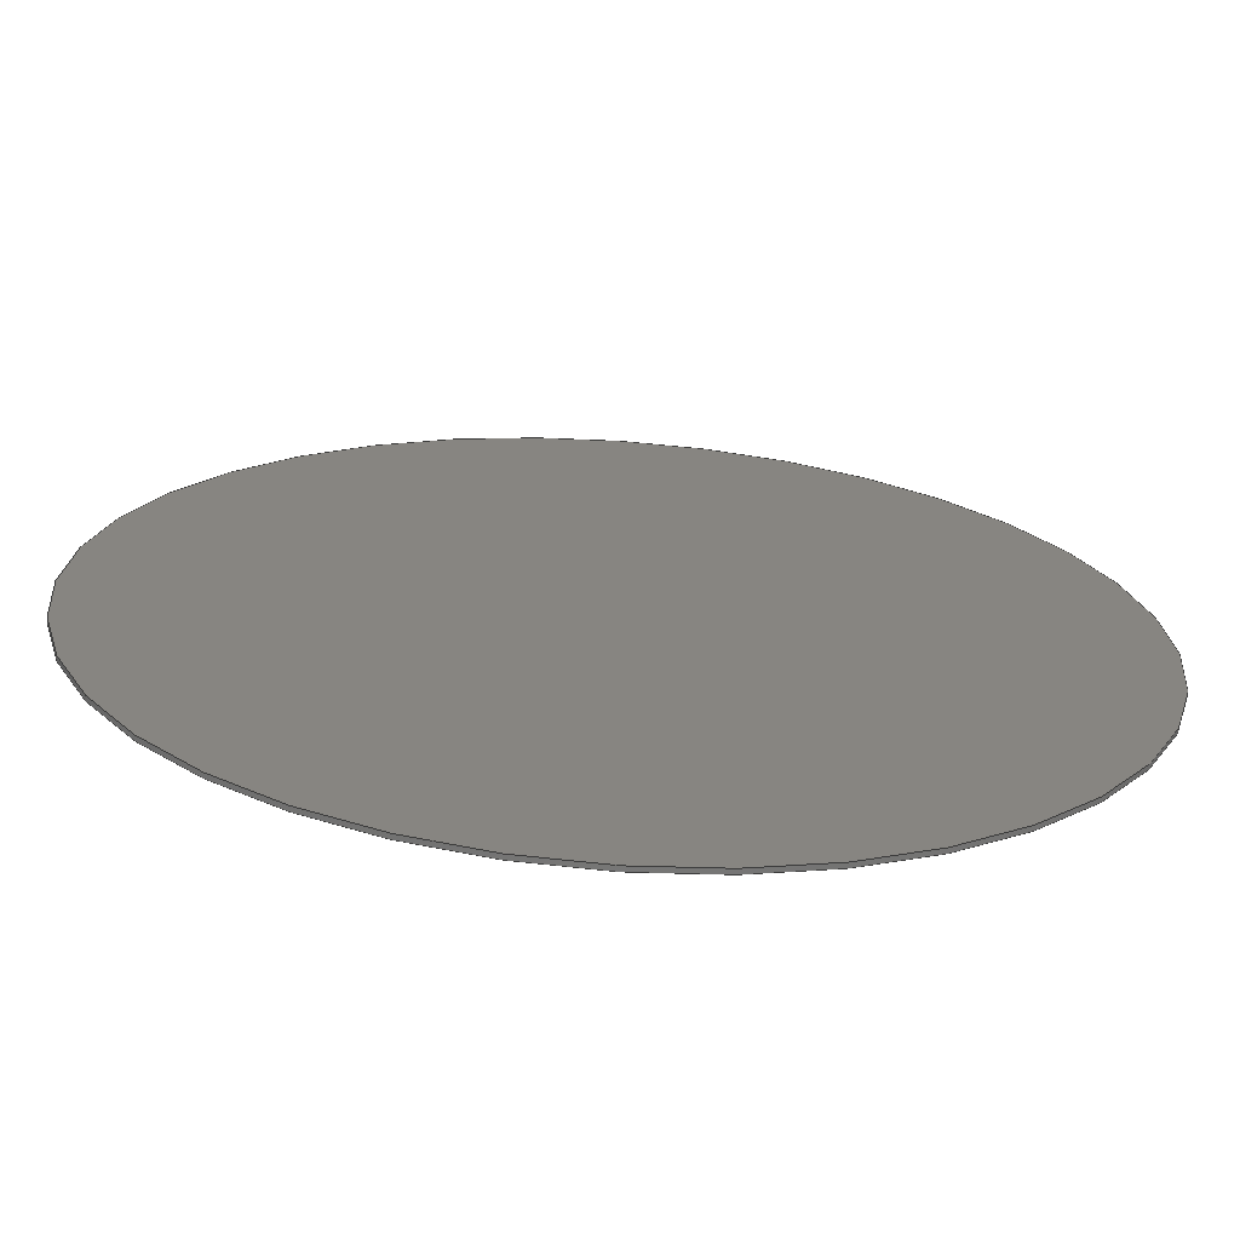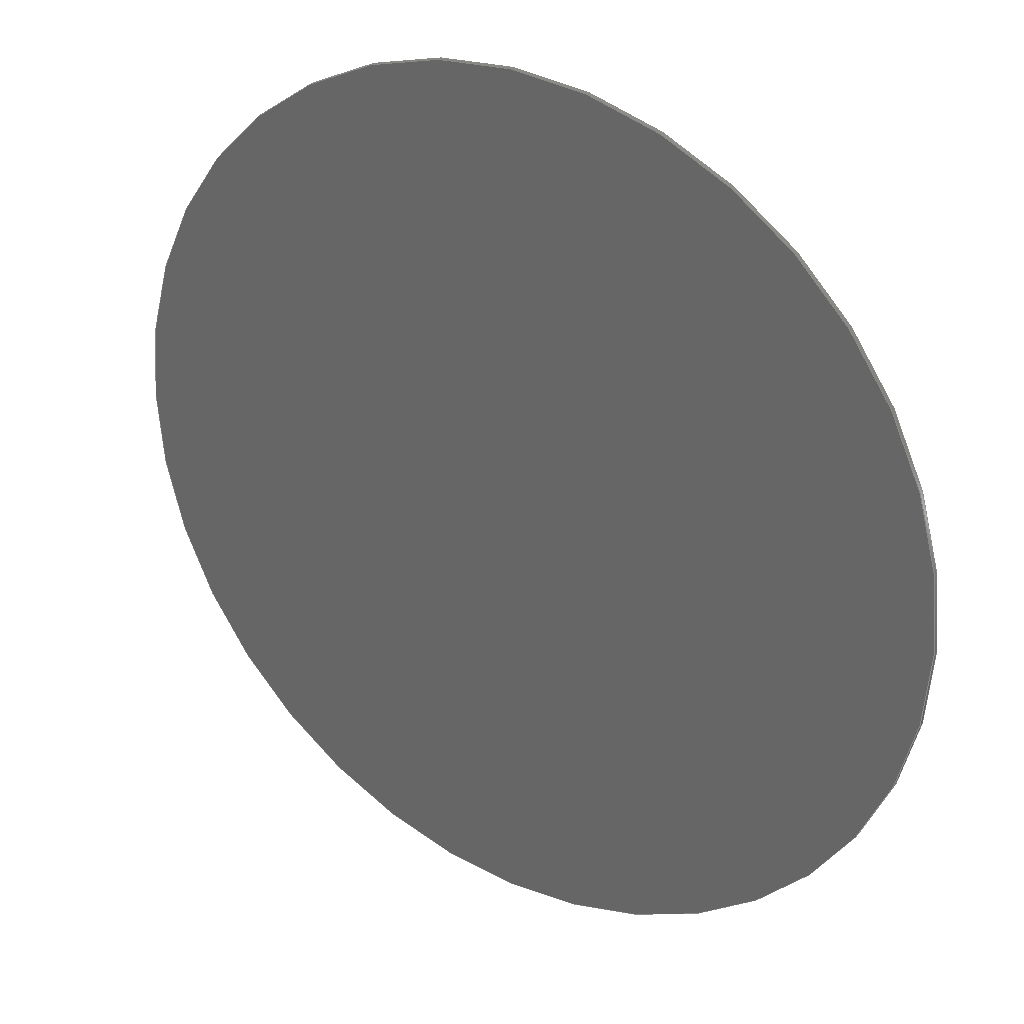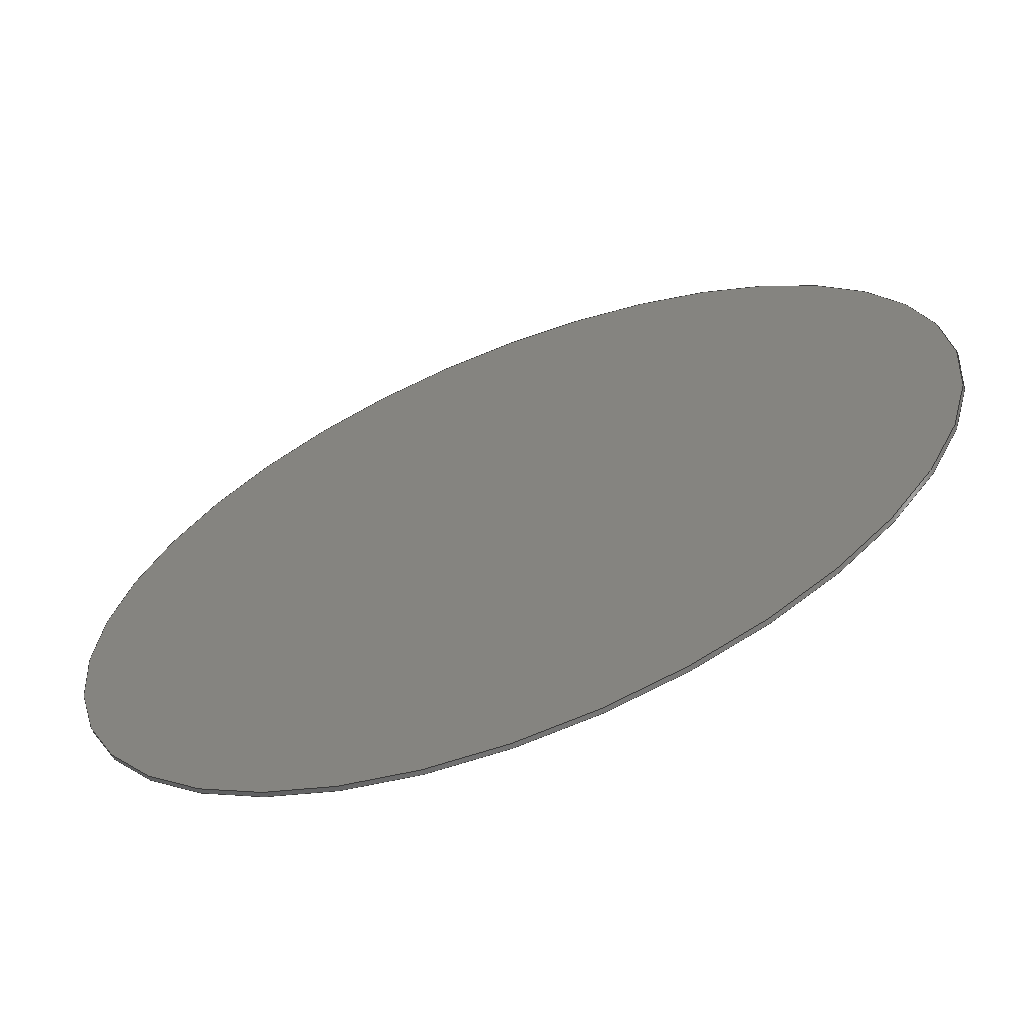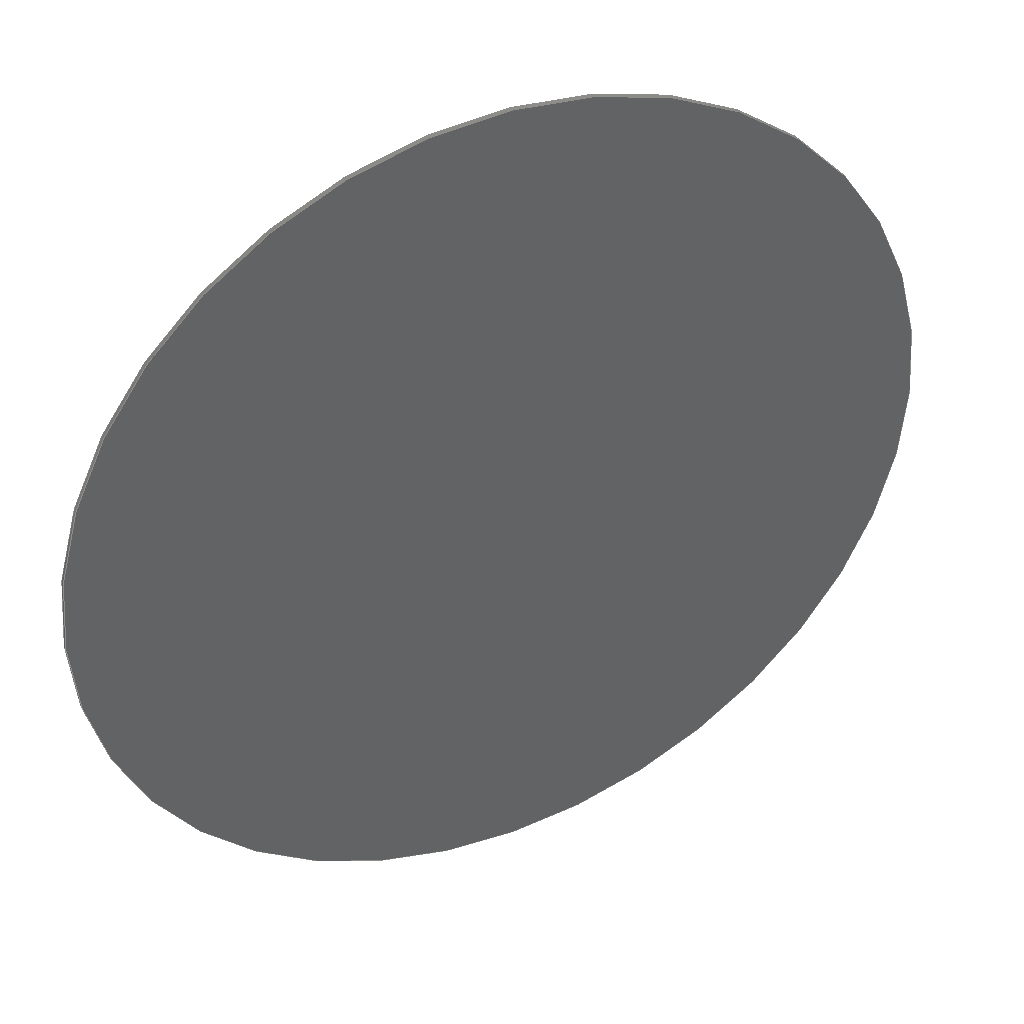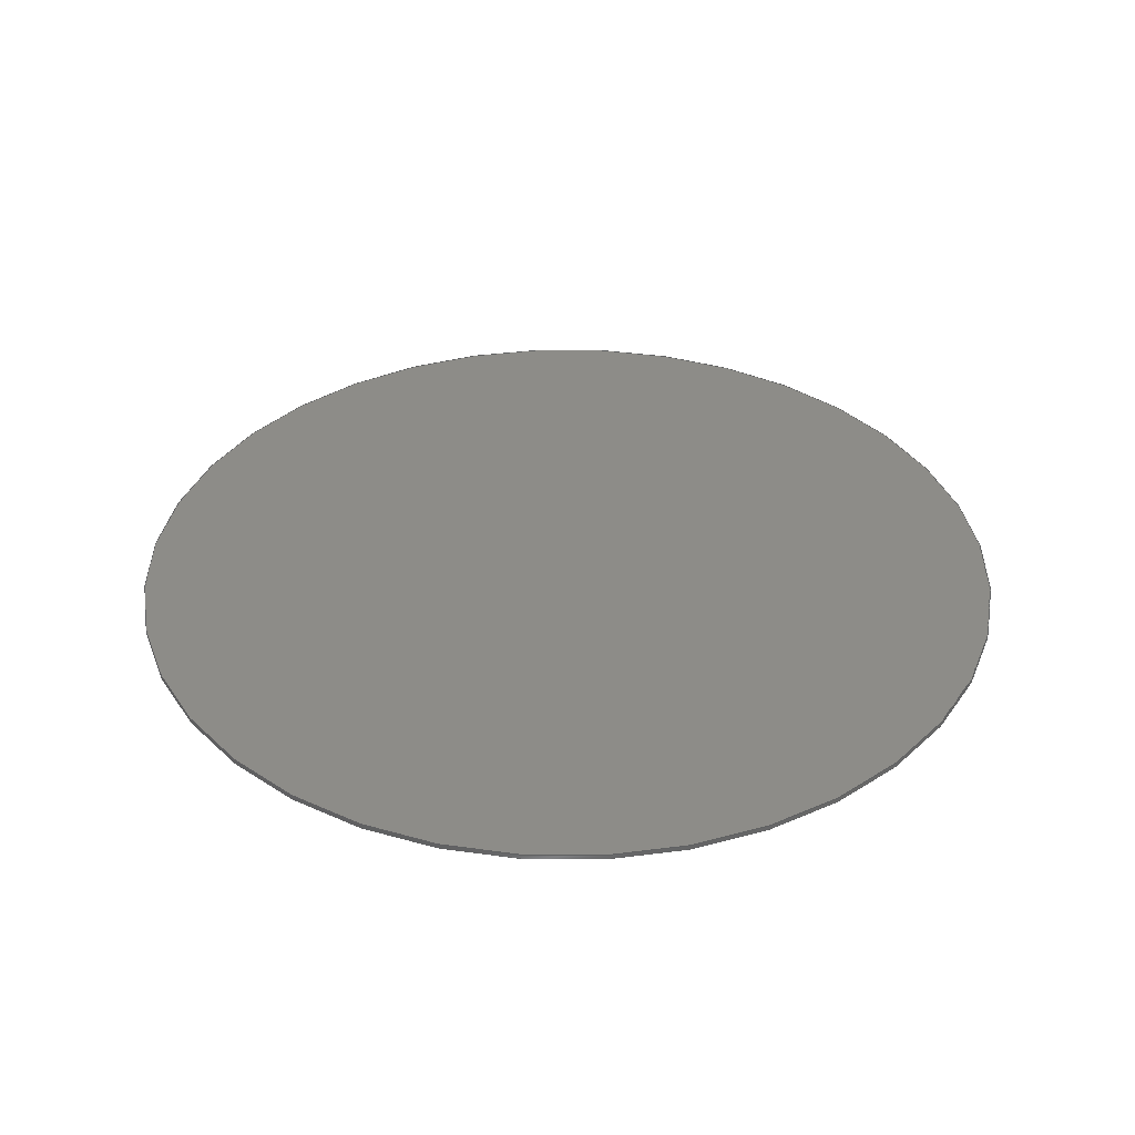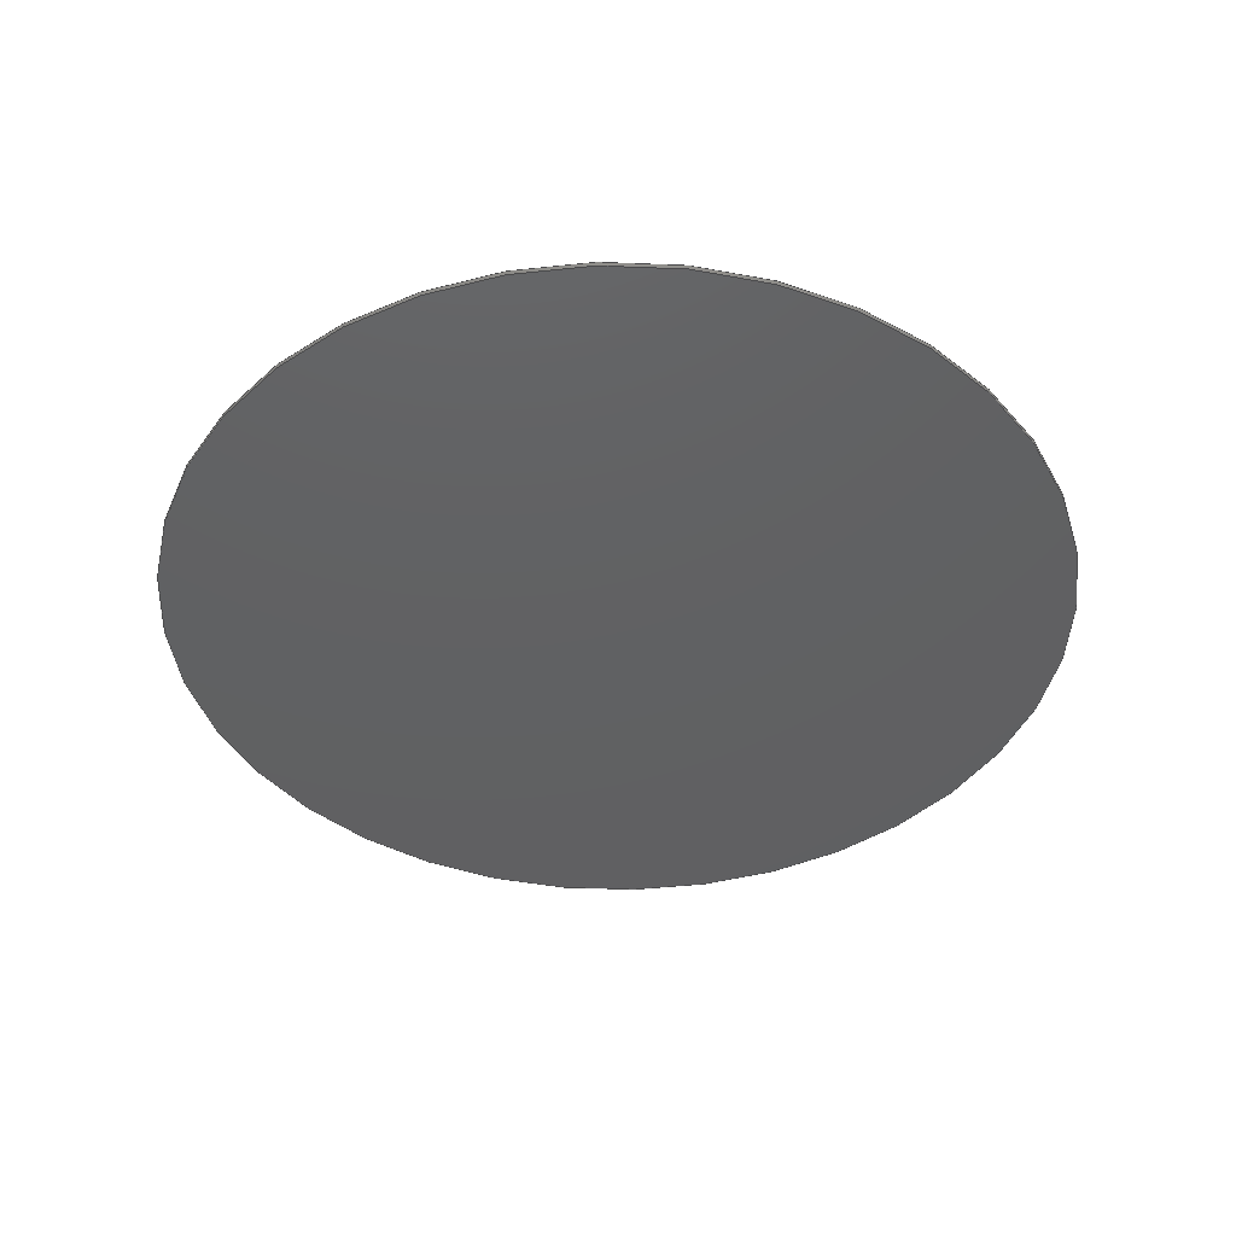
<metadata>
{"format":"step","ext":"step","renderer":"f3d","projection":"perspective","resolution":1024,"background":"white","views":[{"elev":-68.5,"azim":176.0,"up":"+Z"},{"elev":29.8,"azim":-146.1,"up":"+Z"},{"elev":-65.2,"azim":21.4,"up":"+Z"},{"elev":40.1,"azim":154.6,"up":"+Z"},{"elev":36.3,"azim":35.4,"up":"+Y"},{"elev":-42.2,"azim":162.3,"up":"+Y"}]}
</metadata>
<code>
ISO-10303-21;
DATA;
#1=MECHANICAL_DESIGN_GEOMETRIC_PRESENTATION_REPRESENTATION('',(#4),#83);
#2=SHAPE_REPRESENTATION_RELATIONSHIP('SRR','None',#90,#3);
#3=ADVANCED_BREP_SHAPE_REPRESENTATION('',(#5),#82);
#4=STYLED_ITEM('',(#99),#5);
#5=MANIFOLD_SOLID_BREP('Volumenk\X\F6rper1',#33);
#6=PLANE('',#56);
#7=PLANE('',#57);
#8=FACE_OUTER_BOUND('',#11,.T.);
#9=FACE_OUTER_BOUND('',#12,.T.);
#10=FACE_OUTER_BOUND('',#13,.T.);
#11=EDGE_LOOP('',(#23,#24,#25,#26));
#12=EDGE_LOOP('',(#27));
#13=EDGE_LOOP('',(#28));
#14=LINE('',#76,#15);
#15=VECTOR('',#64,12.5);
#16=CIRCLE('',#54,12.5);
#17=CIRCLE('',#55,12.5);
#18=VERTEX_POINT('',#73);
#19=VERTEX_POINT('',#75);
#20=EDGE_CURVE('',#18,#18,#16,.T.);
#21=EDGE_CURVE('',#18,#19,#14,.T.);
#22=EDGE_CURVE('',#19,#19,#17,.T.);
#23=ORIENTED_EDGE('',*,*,#20,.F.);
#24=ORIENTED_EDGE('',*,*,#21,.T.);
#25=ORIENTED_EDGE('',*,*,#22,.T.);
#26=ORIENTED_EDGE('',*,*,#21,.F.);
#27=ORIENTED_EDGE('',*,*,#20,.T.);
#28=ORIENTED_EDGE('',*,*,#22,.F.);
#29=CYLINDRICAL_SURFACE('',#53,12.5);
#30=ADVANCED_FACE('',(#8),#29,.T.);
#31=ADVANCED_FACE('',(#9),#6,.T.);
#32=ADVANCED_FACE('',(#10),#7,.F.);
#33=CLOSED_SHELL('',(#30,#31,#32));
#34=DERIVED_UNIT_ELEMENT(#36,1);
#35=DERIVED_UNIT_ELEMENT(#85,-3);
#36=(
MASS_UNIT()
NAMED_UNIT(*)
SI_UNIT($,.GRAM.)
);
#37=DERIVED_UNIT((#34,#35));
#38=MEASURE_REPRESENTATION_ITEM('density measure',
POSITIVE_RATIO_MEASURE(1),#37);
#39=PROPERTY_DEFINITION_REPRESENTATION(#44,#41);
#40=PROPERTY_DEFINITION_REPRESENTATION(#45,#42);
#41=REPRESENTATION('material name',(#43),#82);
#42=REPRESENTATION('density',(#38),#82);
#43=DESCRIPTIVE_REPRESENTATION_ITEM('Generisch','Generisch');
#44=PROPERTY_DEFINITION('material property','material name',#92);
#45=PROPERTY_DEFINITION('material property','density of part',#92);
#46=DATE_TIME_ROLE('creation_date');
#47=APPLIED_DATE_AND_TIME_ASSIGNMENT(#48,#46,(#92));
#48=DATE_AND_TIME(#49,#50);
#49=CALENDAR_DATE(2021,31,12);
#50=LOCAL_TIME(0,0,0,#51);
#51=COORDINATED_UNIVERSAL_TIME_OFFSET(0,0,.BEHIND.);
#52=AXIS2_PLACEMENT_3D('placement',#71,#58,#59);
#53=AXIS2_PLACEMENT_3D('',#72,#60,#61);
#54=AXIS2_PLACEMENT_3D('',#74,#62,#63);
#55=AXIS2_PLACEMENT_3D('',#77,#65,#66);
#56=AXIS2_PLACEMENT_3D('',#78,#67,#68);
#57=AXIS2_PLACEMENT_3D('',#79,#69,#70);
#58=DIRECTION('axis',(0,0,1));
#59=DIRECTION('refdir',(1,0,0));
#60=DIRECTION('center_axis',(0,1,0));
#61=DIRECTION('ref_axis',(-1,0,0));
#62=DIRECTION('center_axis',(0,1,0));
#63=DIRECTION('ref_axis',(-1,0,0));
#64=DIRECTION('',(0,-1,0));
#65=DIRECTION('center_axis',(0,1,0));
#66=DIRECTION('ref_axis',(-1,0,0));
#67=DIRECTION('center_axis',(0,1,0));
#68=DIRECTION('ref_axis',(0,0,1));
#69=DIRECTION('center_axis',(0,1,0));
#70=DIRECTION('ref_axis',(0,0,1));
#71=CARTESIAN_POINT('',(0,0,0));
#72=CARTESIAN_POINT('Origin',(0,0,0));
#73=CARTESIAN_POINT('',(12.5,0.125,-1.531e-15));
#74=CARTESIAN_POINT('Origin',(0,0.125,0));
#75=CARTESIAN_POINT('',(12.5,0,-1.531e-15));
#76=CARTESIAN_POINT('',(12.5,0,-1.531e-15));
#77=CARTESIAN_POINT('Origin',(0,0,0));
#78=CARTESIAN_POINT('Origin',(0,0.125,0));
#79=CARTESIAN_POINT('Origin',(0,0,0));
#80=UNCERTAINTY_MEASURE_WITH_UNIT(LENGTH_MEASURE(0.01),#84,
'DISTANCE_ACCURACY_VALUE',
'Maximum model space distance between geometric entities at asserted c
onnectivities');
#81=UNCERTAINTY_MEASURE_WITH_UNIT(LENGTH_MEASURE(0.01),#84,
'DISTANCE_ACCURACY_VALUE',
'Maximum model space distance between geometric entities at asserted c
onnectivities');
#82=(
GEOMETRIC_REPRESENTATION_CONTEXT(3)
GLOBAL_UNCERTAINTY_ASSIGNED_CONTEXT((#80))
GLOBAL_UNIT_ASSIGNED_CONTEXT((#84,#86,#87))
REPRESENTATION_CONTEXT('','3D')
);
#83=(
GEOMETRIC_REPRESENTATION_CONTEXT(3)
GLOBAL_UNCERTAINTY_ASSIGNED_CONTEXT((#81))
GLOBAL_UNIT_ASSIGNED_CONTEXT((#84,#86,#87))
REPRESENTATION_CONTEXT('','3D')
);
#84=(
LENGTH_UNIT()
NAMED_UNIT(*)
SI_UNIT(.MILLI.,.METRE.)
);
#85=(
LENGTH_UNIT()
NAMED_UNIT(*)
SI_UNIT(.CENTI.,.METRE.)
);
#86=(
NAMED_UNIT(*)
PLANE_ANGLE_UNIT()
SI_UNIT($,.RADIAN.)
);
#87=(
NAMED_UNIT(*)
SI_UNIT($,.STERADIAN.)
SOLID_ANGLE_UNIT()
);
#88=SHAPE_DEFINITION_REPRESENTATION(#89,#90);
#89=PRODUCT_DEFINITION_SHAPE('',$,#92);
#90=SHAPE_REPRESENTATION('',(#52),#82);
#91=PRODUCT_DEFINITION_CONTEXT('part definition',#96,'design');
#92=PRODUCT_DEFINITION('00_coverglass_25mm','00_coverglass_25mm',#93,
#91);
#93=PRODUCT_DEFINITION_FORMATION('',$,#98);
#94=PRODUCT_RELATED_PRODUCT_CATEGORY('00_coverglass_25mm',
'00_coverglass_25mm',(#98));
#95=APPLICATION_PROTOCOL_DEFINITION('international standard',
'automotive_design',2009,#96);
#96=APPLICATION_CONTEXT(
'Core Data for Automotive Mechanical Design Process');
#97=PRODUCT_CONTEXT('part definition',#96,'mechanical');
#98=PRODUCT('00_coverglass_25mm','00_coverglass_25mm',$,(#97));
#99=PRESENTATION_STYLE_ASSIGNMENT((#100));
#100=SURFACE_STYLE_USAGE(.BOTH.,#103);
#101=SURFACE_STYLE_RENDERING_WITH_PROPERTIES($,#107,(#102));
#102=SURFACE_STYLE_TRANSPARENT(0.54);
#103=SURFACE_SIDE_STYLE('',(#104,#101));
#104=SURFACE_STYLE_FILL_AREA(#105);
#105=FILL_AREA_STYLE('',(#106));
#106=FILL_AREA_STYLE_COLOUR('',#107);
#107=COLOUR_RGB('',0.8,0.8,0.8);
ENDSEC;
END-ISO-10303-21;

</code>
